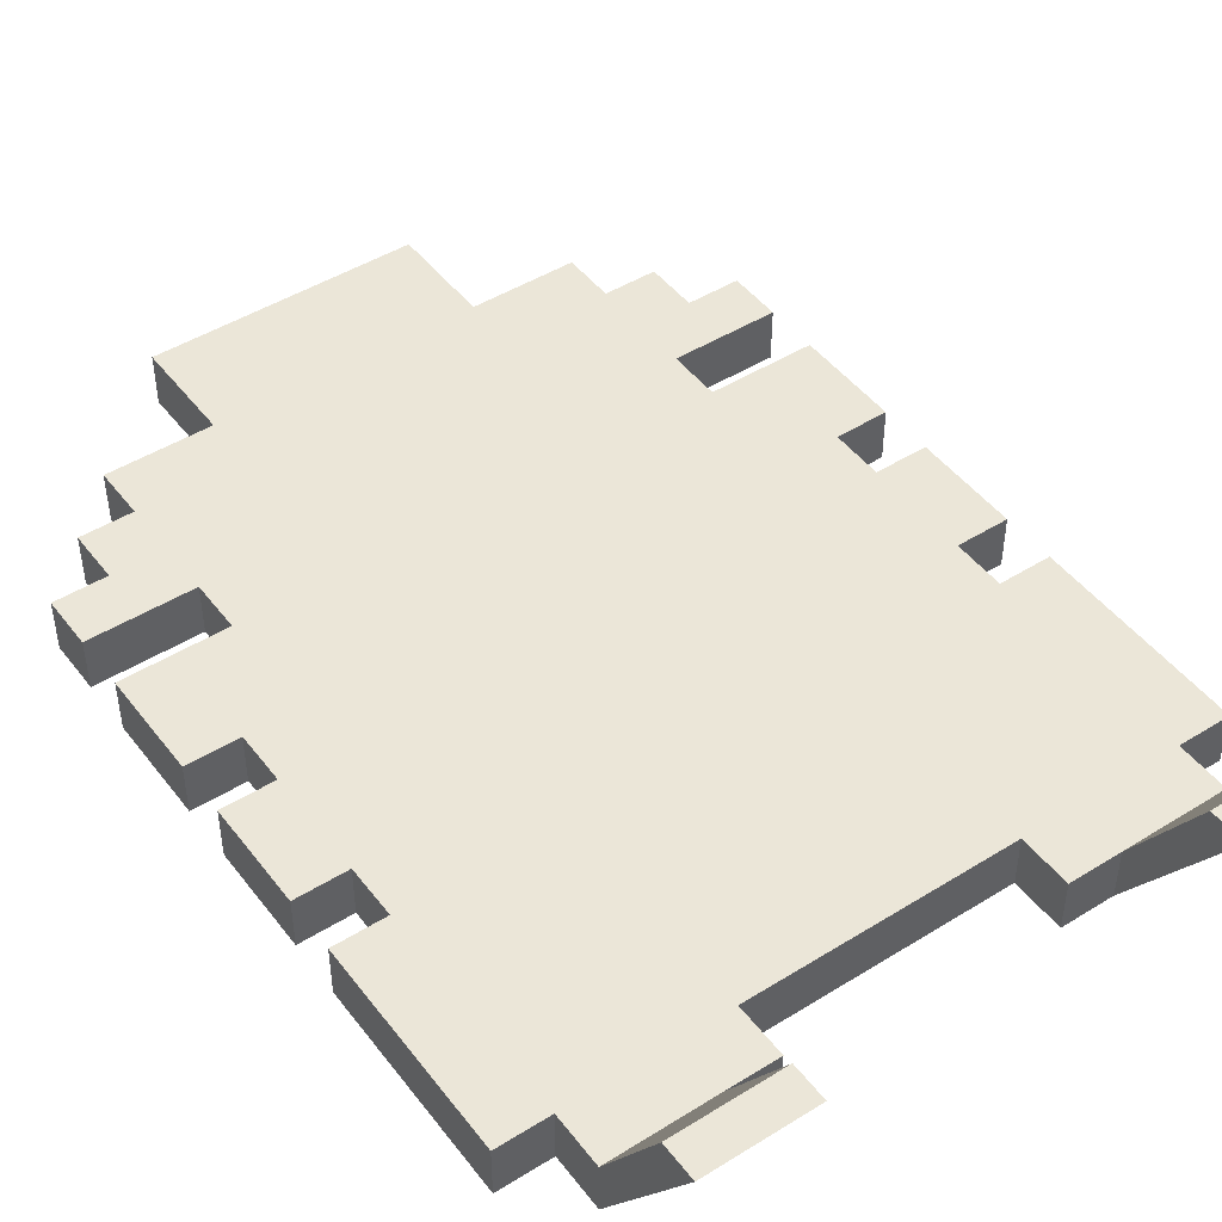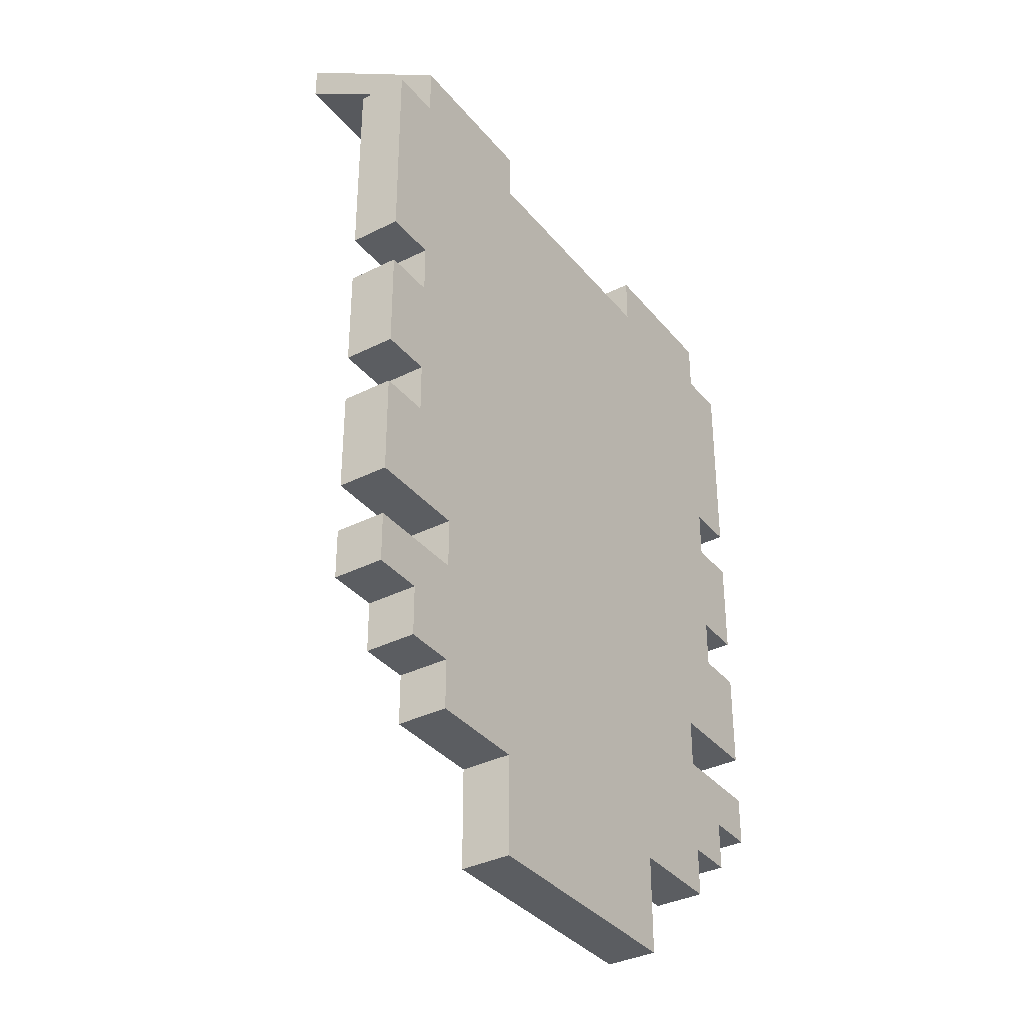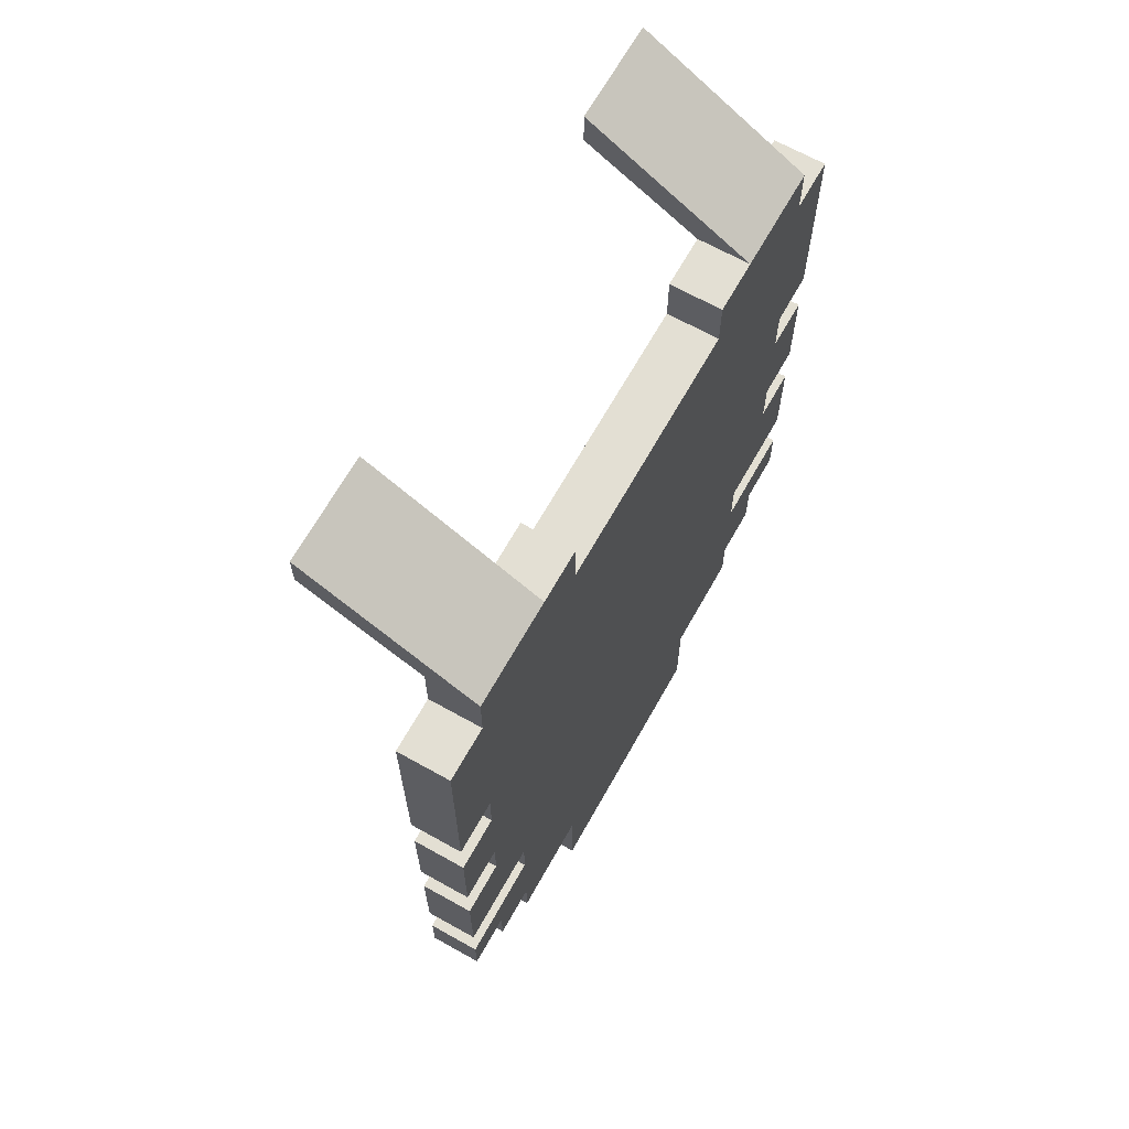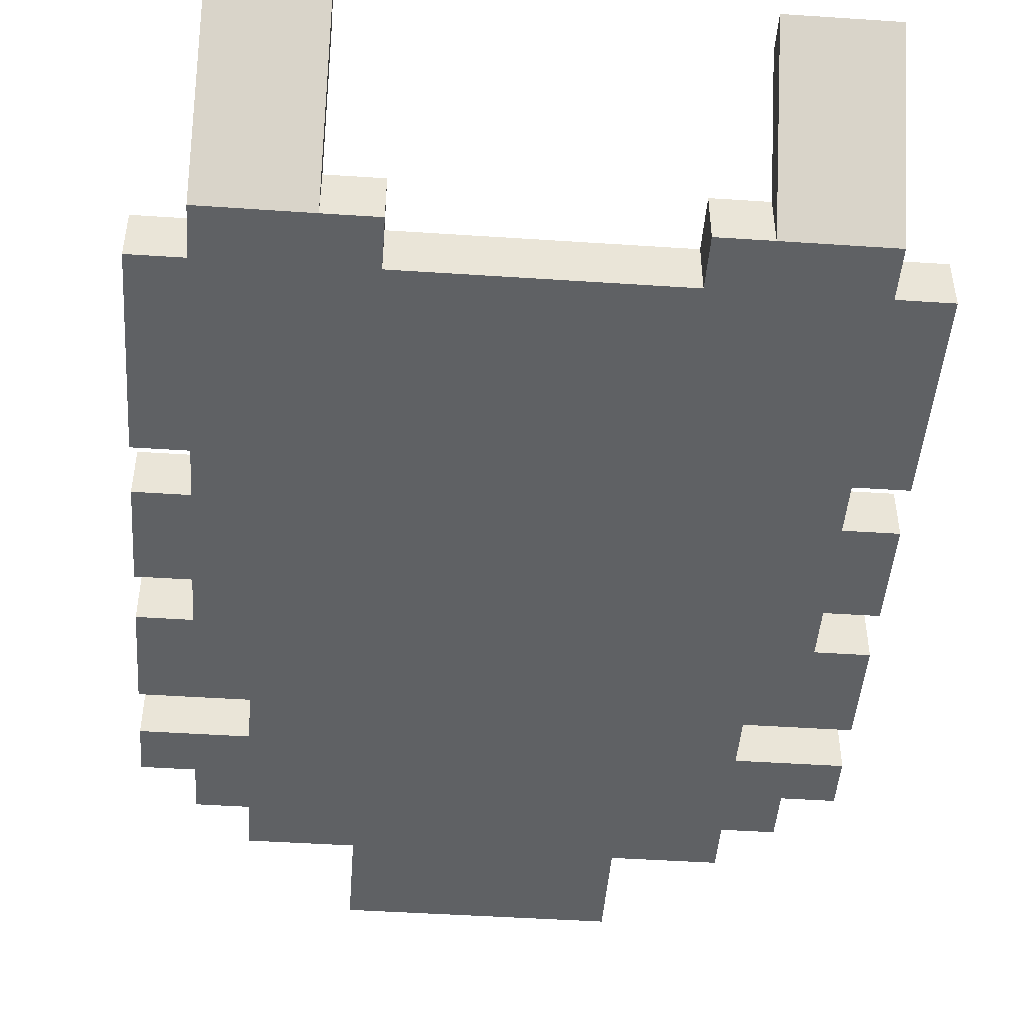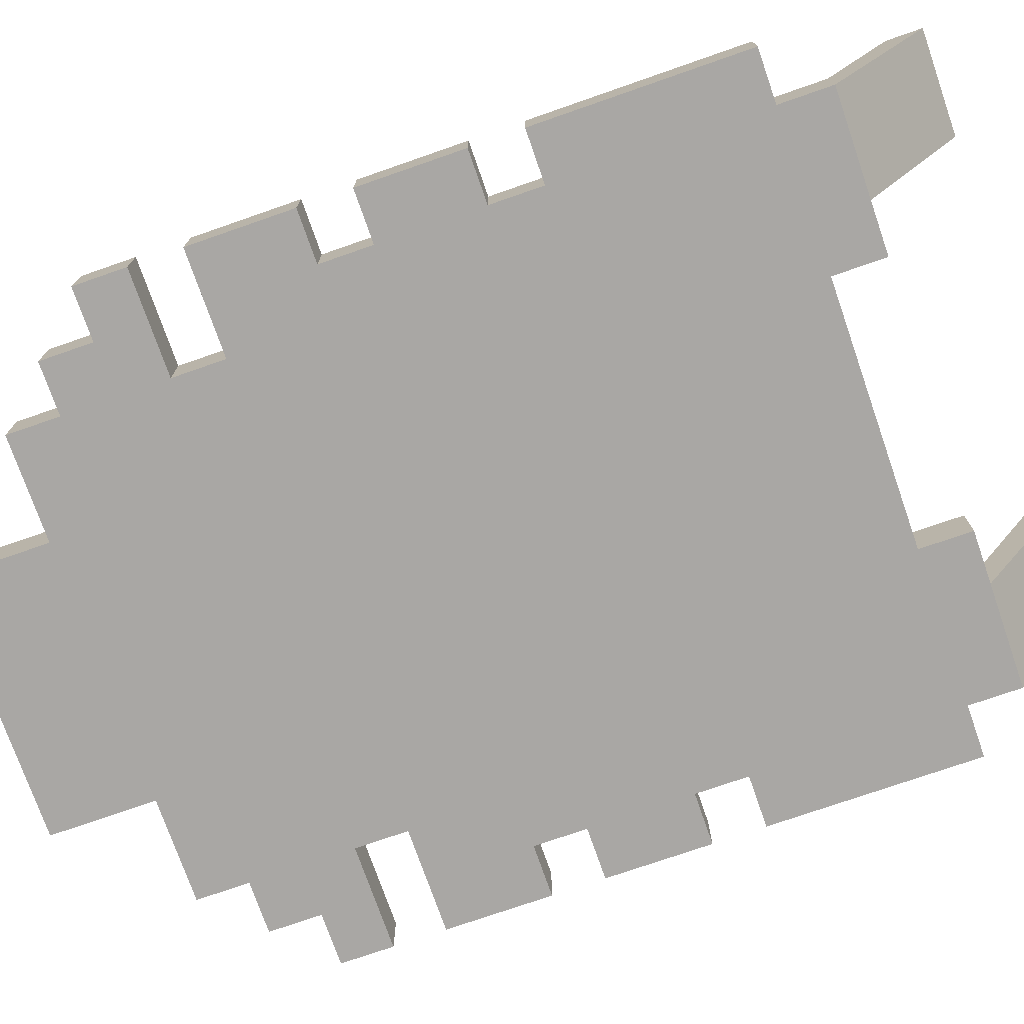
<metadata>
{"format":"obj","ext":"obj","renderer":"f3d","projection":"perspective","resolution":1024,"background":"white","views":[{"elev":46.5,"azim":144.7,"up":"+Z"},{"elev":-35.5,"azim":123.7,"up":"+Y"},{"elev":66.9,"azim":119.3,"up":"+Y"},{"elev":-46.7,"azim":175.7,"up":"+Z"},{"elev":-74.8,"azim":109.2,"up":"+Z"}]}
</metadata>
<code>
g cape_SkeletonLord
v -0.3129 0.08148 0.08636
v -0.1991 -0.0333 -0.09585
v -0.1991 0.08148 0.08636
v -0.3129 -0.03345 -0.09585
v -0.1991 -0.0333 -0.03896
v -0.3129 0.04253 0.08636
v -0.1991 0.04253 0.08636
v -0.3129 -0.03345 -0.03896
v 0.1422 -1 -0.03896
v -0.1422 -1 -0.09585
v -0.1422 -1 -0.03896
v 0.1422 -1 -0.09585
v 0.1422 -0.8866 -0.03896
v 0.1422 -1 -0.09585
v 0.1422 -1 -0.03896
v 0.1422 -0.8866 -0.09585
v -0.1422 -1 -0.03896
v -0.1422 -0.8866 -0.09585
v -0.1422 -0.8866 -0.03896
v -0.1422 -1 -0.09585
v 0.256 -0.8297 -0.03896
v 0.256 -0.8866 -0.09585
v 0.256 -0.8866 -0.03896
v 0.256 -0.8297 -0.09585
v 0.256 -0.8866 -0.03896
v 0.1422 -0.8866 -0.09585
v 0.1422 -0.8866 -0.03896
v 0.256 -0.8866 -0.09585
v -0.1422 -0.8866 -0.03896
v -0.256 -0.8866 -0.09585
v -0.256 -0.8866 -0.03896
v -0.1422 -0.8866 -0.09585
v -0.256 -0.8866 -0.03896
v -0.256 -0.8297 -0.09585
v -0.256 -0.8297 -0.03896
v -0.256 -0.8866 -0.09585
v 0.3129 -0.8297 -0.03896
v 0.256 -0.8297 -0.09585
v 0.256 -0.8297 -0.03896
v 0.3129 -0.8297 -0.09585
v 0.3129 -0.7728 -0.03896
v 0.3129 -0.8297 -0.09585
v 0.3129 -0.8297 -0.03896
v 0.3129 -0.7728 -0.09585
v -0.256 -0.8297 -0.03896
v -0.3129 -0.8297 -0.09585
v -0.3129 -0.8297 -0.03896
v -0.256 -0.8297 -0.09585
v -0.3129 -0.8297 -0.03896
v -0.3129 -0.7728 -0.09585
v -0.3129 -0.7728 -0.03896
v -0.3129 -0.8297 -0.09585
v 0.3698 -0.7728 -0.03896
v 0.3129 -0.7728 -0.09585
v 0.3129 -0.7728 -0.03896
v 0.3698 -0.7728 -0.09585
v 0.3698 -0.7159 -0.03896
v 0.3698 -0.7728 -0.09585
v 0.3698 -0.7728 -0.03896
v 0.3698 -0.7159 -0.09585
v 0.256 -0.7159 -0.03896
v 0.3698 -0.7159 -0.09585
v 0.3698 -0.7159 -0.03896
v 0.256 -0.7159 -0.09585
v -0.3129 -0.7728 -0.03896
v -0.3698 -0.7728 -0.09585
v -0.3698 -0.7728 -0.03896
v -0.3129 -0.7728 -0.09585
v -0.3698 -0.7728 -0.03896
v -0.3698 -0.7159 -0.09585
v -0.3698 -0.7159 -0.03896
v -0.3698 -0.7728 -0.09585
v -0.3698 -0.7159 -0.03896
v -0.256 -0.7159 -0.09585
v -0.256 -0.7159 -0.03896
v -0.3698 -0.7159 -0.09585
v 0.256 -0.659 -0.03896
v 0.256 -0.7159 -0.09585
v 0.256 -0.7159 -0.03896
v 0.256 -0.659 -0.09585
v -0.256 -0.7159 -0.03896
v -0.256 -0.659 -0.09585
v -0.256 -0.659 -0.03896
v -0.256 -0.7159 -0.09585
v 0.3698 -0.659 -0.03896
v 0.256 -0.659 -0.09585
v 0.256 -0.659 -0.03896
v 0.3698 -0.659 -0.09585
v -0.256 -0.659 -0.03896
v -0.3698 -0.659 -0.09585
v -0.3698 -0.659 -0.03896
v -0.256 -0.659 -0.09585
v 0.3129 -0.5453 -0.03896
v 0.3698 -0.5453 -0.09585
v 0.3698 -0.5453 -0.03896
v 0.3129 -0.5453 -0.09585
v 0.3698 -0.5453 -0.03896
v 0.3698 -0.659 -0.09585
v 0.3698 -0.659 -0.03896
v 0.3698 -0.5453 -0.09585
v -0.3698 -0.659 -0.03896
v -0.3698 -0.5453 -0.09585
v -0.3698 -0.5453 -0.03896
v -0.3698 -0.659 -0.09585
v -0.3698 -0.5453 -0.03896
v -0.3129 -0.5453 -0.09585
v -0.3129 -0.5453 -0.03896
v -0.3698 -0.5453 -0.09585
v 0.3129 -0.4884 -0.03896
v 0.3129 -0.5453 -0.09585
v 0.3129 -0.5453 -0.03896
v 0.3129 -0.4884 -0.09585
v -0.3129 -0.5453 -0.03896
v -0.3129 -0.4884 -0.09585
v -0.3129 -0.4884 -0.03896
v -0.3129 -0.5453 -0.09585
v 0.3698 -0.4884 -0.03896
v 0.3129 -0.4884 -0.09585
v 0.3129 -0.4884 -0.03896
v 0.3698 -0.4884 -0.09585
v -0.3129 -0.4884 -0.03896
v -0.3698 -0.4884 -0.09585
v -0.3698 -0.4884 -0.03896
v -0.3129 -0.4884 -0.09585
v -0.3698 -0.4884 -0.03896
v -0.3698 -0.3746 -0.09585
v -0.3698 -0.3746 -0.03896
v -0.3698 -0.4884 -0.09585
v 0.3129 -0.3746 -0.03896
v 0.3698 -0.3746 -0.09585
v 0.3698 -0.3746 -0.03896
v 0.3129 -0.3746 -0.09585
v 0.3698 -0.3746 -0.03896
v 0.3698 -0.4884 -0.09585
v 0.3698 -0.4884 -0.03896
v 0.3698 -0.3746 -0.09585
v -0.3698 -0.3746 -0.03896
v -0.3129 -0.3746 -0.09585
v -0.3129 -0.3746 -0.03896
v -0.3698 -0.3746 -0.09585
v 0.3129 -0.3177 -0.03896
v 0.3129 -0.3746 -0.09585
v 0.3129 -0.3746 -0.03896
v 0.3129 -0.3177 -0.09585
v -0.3129 -0.3746 -0.03896
v -0.3129 -0.3177 -0.09585
v -0.3129 -0.3177 -0.03896
v -0.3129 -0.3746 -0.09585
v 0.3698 -0.3177 -0.03896
v 0.3129 -0.3177 -0.09585
v 0.3129 -0.3177 -0.03896
v 0.3698 -0.3177 -0.09585
v -0.3129 -0.3177 -0.03896
v -0.3698 -0.3177 -0.09585
v -0.3698 -0.3177 -0.03896
v -0.3129 -0.3177 -0.09585
v -0.3698 -0.3177 -0.03896
v -0.3698 -0.09019 -0.09585
v -0.3698 -0.09019 -0.03896
v -0.3698 -0.3177 -0.09585
v 0.3129 -0.09019 -0.03896
v 0.3698 -0.09019 -0.09585
v 0.3698 -0.09019 -0.03896
v 0.3129 -0.09019 -0.09585
v 0.3698 -0.09019 -0.03896
v 0.3698 -0.3177 -0.09585
v 0.3698 -0.3177 -0.03896
v 0.3698 -0.09019 -0.09585
v 0.1422 -0.09019 -0.09585
v -0.1422 -0.09019 -0.03896
v -0.1422 -0.09019 -0.09585
v 0.1422 -0.09019 -0.03896
v -0.3698 -0.09019 -0.03896
v -0.3129 -0.09019 -0.09585
v -0.3129 -0.09019 -0.03896
v -0.3698 -0.09019 -0.09585
v 0.1422 -0.09019 -0.03896
v 0.1422 -0.0333 -0.09585
v 0.1422 -0.0333 -0.03896
v 0.1422 -0.09019 -0.09585
v 0.1422 -0.0333 -0.03896
v 0.1991 -0.0333 -0.09585
v 0.1991 -0.0333 -0.03896
v 0.1422 -0.0333 -0.09585
v -0.1991 -0.0333 -0.03896
v -0.1422 -0.0333 -0.09585
v -0.1422 -0.0333 -0.03896
v -0.1991 -0.0333 -0.09585
v -0.1422 -0.0333 -0.03896
v -0.1422 -0.09019 -0.09585
v -0.1422 -0.09019 -0.03896
v -0.1422 -0.0333 -0.09585
v 0.3129 0.04253 0.08636
v 0.3129 -0.03293 -0.09585
v 0.3129 -0.03293 -0.03896
v 0.3129 0.08148 0.08636
v 0.3129 -0.09019 -0.09585
v 0.3129 -0.09019 -0.03896
v 0.1991 -0.0333 -0.03896
v 0.1991 0.08148 0.08636
v 0.1991 0.04253 0.08636
v 0.1991 -0.0333 -0.09585
v 0.1991 0.04253 0.08636
v 0.3129 0.08148 0.08636
v 0.3129 0.04253 0.08636
v 0.1991 0.08148 0.08636
v -0.1991 0.04253 0.08636
v -0.1991 -0.0333 -0.09585
v -0.1991 -0.0333 -0.03896
v -0.1991 0.08148 0.08636
v -0.3129 -0.03345 -0.03896
v -0.3129 0.08148 0.08636
v -0.3129 0.04253 0.08636
v -0.3129 -0.03345 -0.09585
v -0.3129 -0.09019 -0.03896
v -0.3129 -0.09019 -0.09585
v -0.3129 0.04253 0.08636
v -0.1991 0.08148 0.08636
v -0.1991 0.04253 0.08636
v -0.3129 0.08148 0.08636
v 0.1991 -0.0333 -0.09585
v 0.3129 0.08148 0.08636
v 0.1991 0.08148 0.08636
v 0.3129 -0.03293 -0.09585
v 0.3129 -0.03293 -0.03896
v 0.1991 0.04253 0.08636
v 0.3129 0.04253 0.08636
v 0.1991 -0.0333 -0.03896
v 0.1991 -0.0333 -0.03896
v 0.1422 -0.09019 -0.03896
v 0.1422 -0.0333 -0.03896
v 0.3129 -0.09019 -0.03896
v 0.3129 -0.3177 -0.03896
v 0.3129 -0.3746 -0.03896
v 0.256 -0.659 -0.03896
v -0.1422 -0.8866 -0.03896
v -0.3129 -0.3746 -0.03896
v -0.3129 -0.3177 -0.03896
v -0.1422 -0.09019 -0.03896
v -0.3129 -0.09019 -0.03896
v -0.1991 -0.0333 -0.03896
v -0.1422 -0.0333 -0.03896
v -0.3129 -0.03345 -0.03896
v -0.3698 -0.3177 -0.03896
v -0.3698 -0.09019 -0.03896
v -0.256 -0.659 -0.03896
v -0.3129 -0.4884 -0.03896
v -0.3698 -0.4884 -0.03896
v -0.3698 -0.3746 -0.03896
v -0.3129 -0.5453 -0.03896
v -0.3698 -0.659 -0.03896
v -0.3698 -0.5453 -0.03896
v -0.256 -0.7159 -0.03896
v -0.3129 -0.7728 -0.03896
v -0.3698 -0.7728 -0.03896
v -0.3698 -0.7159 -0.03896
v -0.256 -0.8297 -0.03896
v -0.3129 -0.8297 -0.03896
v -0.256 -0.8866 -0.03896
v 0.1422 -1 -0.03896
v -0.1422 -1 -0.03896
v 0.1422 -0.8866 -0.03896
v 0.3129 -0.7728 -0.03896
v 0.256 -0.8297 -0.03896
v 0.256 -0.8866 -0.03896
v 0.3129 -0.8297 -0.03896
v 0.256 -0.7159 -0.03896
v 0.3698 -0.7159 -0.03896
v 0.3698 -0.7728 -0.03896
v 0.3698 -0.5453 -0.03896
v 0.3698 -0.659 -0.03896
v 0.3129 -0.5453 -0.03896
v 0.3129 -0.4884 -0.03896
v 0.3698 -0.3746 -0.03896
v 0.3698 -0.4884 -0.03896
v 0.3698 -0.09019 -0.03896
v 0.3698 -0.3177 -0.03896
v 0.3129 -0.03293 -0.03896
v 0.3129 -0.09019 -0.09585
v 0.3698 -0.3177 -0.09585
v 0.3698 -0.09019 -0.09585
v 0.1991 -0.0333 -0.09585
v 0.1422 -0.09019 -0.09585
v -0.1422 -0.09019 -0.09585
v 0.3129 -0.3177 -0.09585
v 0.256 -0.659 -0.09585
v 0.3129 -0.3746 -0.09585
v 0.3129 -0.4884 -0.09585
v 0.3698 -0.4884 -0.09585
v 0.3698 -0.3746 -0.09585
v 0.3129 -0.5453 -0.09585
v 0.3698 -0.659 -0.09585
v 0.3698 -0.5453 -0.09585
v -0.256 -0.659 -0.09585
v -0.256 -0.7159 -0.09585
v 0.1422 -0.8866 -0.09585
v 0.256 -0.7159 -0.09585
v 0.3129 -0.7728 -0.09585
v 0.3698 -0.7728 -0.09585
v 0.3698 -0.7159 -0.09585
v 0.256 -0.8297 -0.09585
v 0.3129 -0.8297 -0.09585
v 0.256 -0.8866 -0.09585
v -0.3129 -0.7728 -0.09585
v -0.1422 -0.8866 -0.09585
v -0.1422 -1 -0.09585
v 0.1422 -1 -0.09585
v -0.256 -0.8297 -0.09585
v -0.256 -0.8866 -0.09585
v -0.3129 -0.8297 -0.09585
v -0.3698 -0.7159 -0.09585
v -0.3698 -0.7728 -0.09585
v -0.3698 -0.5453 -0.09585
v -0.3698 -0.659 -0.09585
v -0.3129 -0.5453 -0.09585
v -0.3129 -0.4884 -0.09585
v -0.3129 -0.3746 -0.09585
v -0.3698 -0.3746 -0.09585
v -0.3698 -0.4884 -0.09585
v -0.3129 -0.3177 -0.09585
v -0.3129 -0.09019 -0.09585
v -0.3698 -0.09019 -0.09585
v -0.3698 -0.3177 -0.09585
v -0.1991 -0.0333 -0.09585
v -0.3129 -0.03345 -0.09585
v -0.1422 -0.0333 -0.09585
v 0.1422 -0.0333 -0.09585
v 0.3129 -0.03293 -0.09585
g cape_SkeletonLord_0
f 3 2 1
f 4 1 2
f 7 6 5
f 8 5 6
f 11 10 9
f 12 9 10
f 15 14 13
f 16 13 14
f 19 18 17
f 20 17 18
f 23 22 21
f 24 21 22
f 27 26 25
f 28 25 26
f 31 30 29
f 32 29 30
f 35 34 33
f 36 33 34
f 39 38 37
f 40 37 38
f 43 42 41
f 44 41 42
f 47 46 45
f 48 45 46
f 51 50 49
f 52 49 50
f 55 54 53
f 56 53 54
f 59 58 57
f 60 57 58
f 63 62 61
f 64 61 62
f 67 66 65
f 68 65 66
f 71 70 69
f 72 69 70
f 75 74 73
f 76 73 74
f 79 78 77
f 80 77 78
f 83 82 81
f 84 81 82
f 87 86 85
f 88 85 86
f 91 90 89
f 92 89 90
f 95 94 93
f 96 93 94
f 99 98 97
f 100 97 98
f 103 102 101
f 104 101 102
f 107 106 105
f 108 105 106
f 111 110 109
f 112 109 110
f 115 114 113
f 116 113 114
f 119 118 117
f 120 117 118
f 123 122 121
f 124 121 122
f 127 126 125
f 128 125 126
f 131 130 129
f 132 129 130
f 135 134 133
f 136 133 134
f 139 138 137
f 140 137 138
f 143 142 141
f 144 141 142
f 147 146 145
f 148 145 146
f 151 150 149
f 152 149 150
f 155 154 153
f 156 153 154
f 159 158 157
f 160 157 158
f 163 162 161
f 164 161 162
f 167 166 165
f 168 165 166
f 171 170 169
f 172 169 170
f 175 174 173
f 176 173 174
f 179 178 177
f 180 177 178
f 183 182 181
f 184 181 182
f 187 186 185
f 188 185 186
f 191 190 189
f 192 189 190
f 195 194 193
f 196 193 194
f 194 195 197
f 198 197 195
f 201 200 199
f 202 199 200
f 205 204 203
f 206 203 204
f 209 208 207
f 210 207 208
f 213 212 211
f 214 211 212
f 211 214 215
f 216 215 214
f 219 218 217
f 220 217 218
f 223 222 221
f 224 221 222
f 227 226 225
f 228 225 226
f 231 230 229
f 230 232 229
f 233 232 230
f 234 233 230
f 235 234 230
f 236 235 230
f 237 236 230
f 238 237 230
f 239 238 230
f 240 238 239
f 241 240 239
f 242 241 239
f 243 240 241
f 244 238 240
f 245 244 240
f 246 236 237
f 247 246 237
f 248 247 237
f 249 248 237
f 250 246 247
f 251 246 250
f 252 251 250
f 253 236 246
f 254 236 253
f 255 254 253
f 256 255 253
f 257 236 254
f 258 257 254
f 259 236 257
f 261 260 236
f 260 262 236
f 262 263 236
f 264 263 262
f 265 264 262
f 266 263 264
f 263 267 236
f 268 267 263
f 269 268 263
f 267 235 236
f 271 270 235
f 270 272 235
f 272 273 235
f 273 234 235
f 274 234 273
f 275 274 273
f 277 276 233
f 276 232 233
f 232 278 229
f 281 280 279
f 280 282 279
f 283 282 280
f 284 283 280
f 285 284 280
f 286 284 285
f 287 286 285
f 288 286 287
f 289 288 287
f 290 289 287
f 291 286 288
f 292 286 291
f 293 292 291
f 294 284 286
f 295 294 286
f 296 295 286
f 297 296 286
f 298 296 297
f 299 298 297
f 300 299 297
f 301 296 298
f 302 301 298
f 303 296 301
f 304 295 296
f 305 304 296
f 306 305 296
f 307 306 296
f 308 304 305
f 309 308 305
f 310 304 308
f 311 295 304
f 312 311 304
f 314 313 294
f 313 315 294
f 315 316 294
f 316 317 294
f 318 317 316
f 319 318 316
f 317 284 294
f 320 284 317
f 321 284 320
f 322 321 320
f 323 322 320
f 324 284 321
f 325 324 321
f 326 284 324
f 327 282 283
f 279 282 328

</code>
